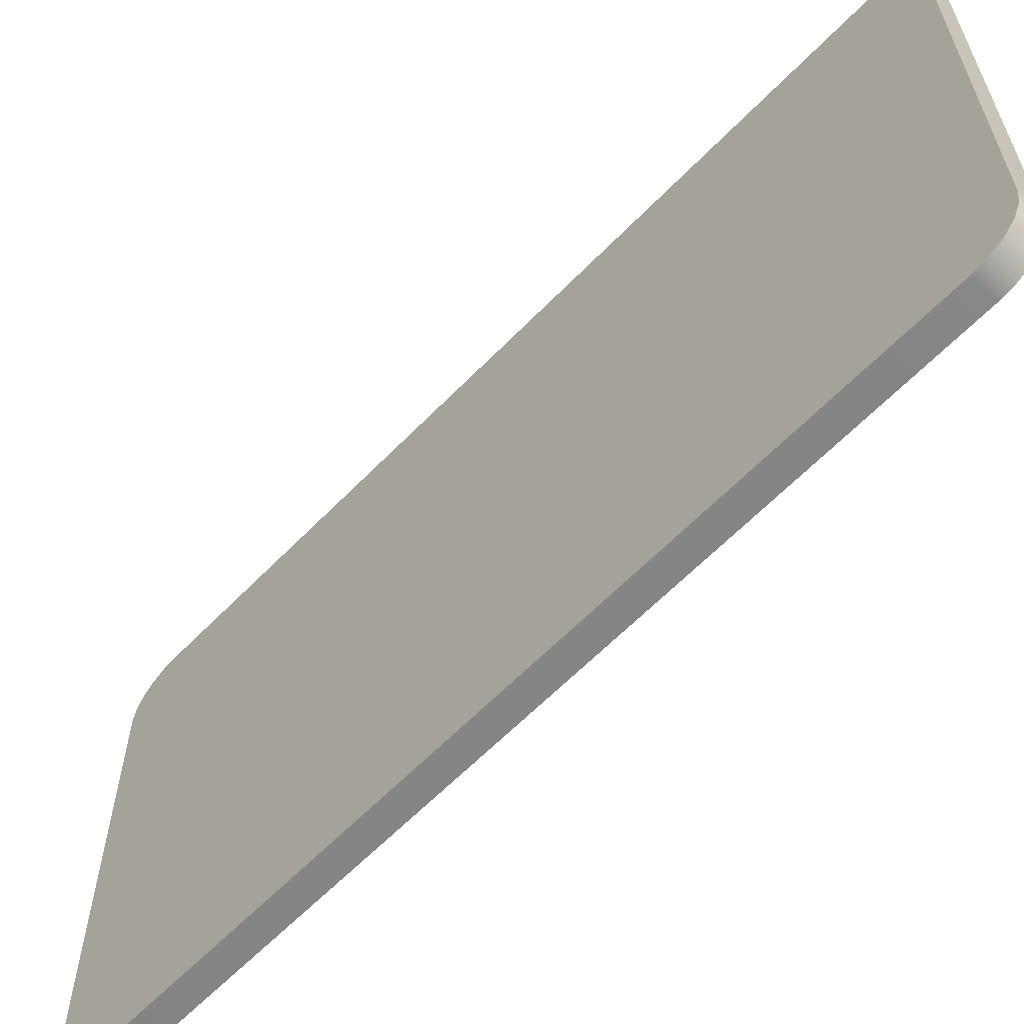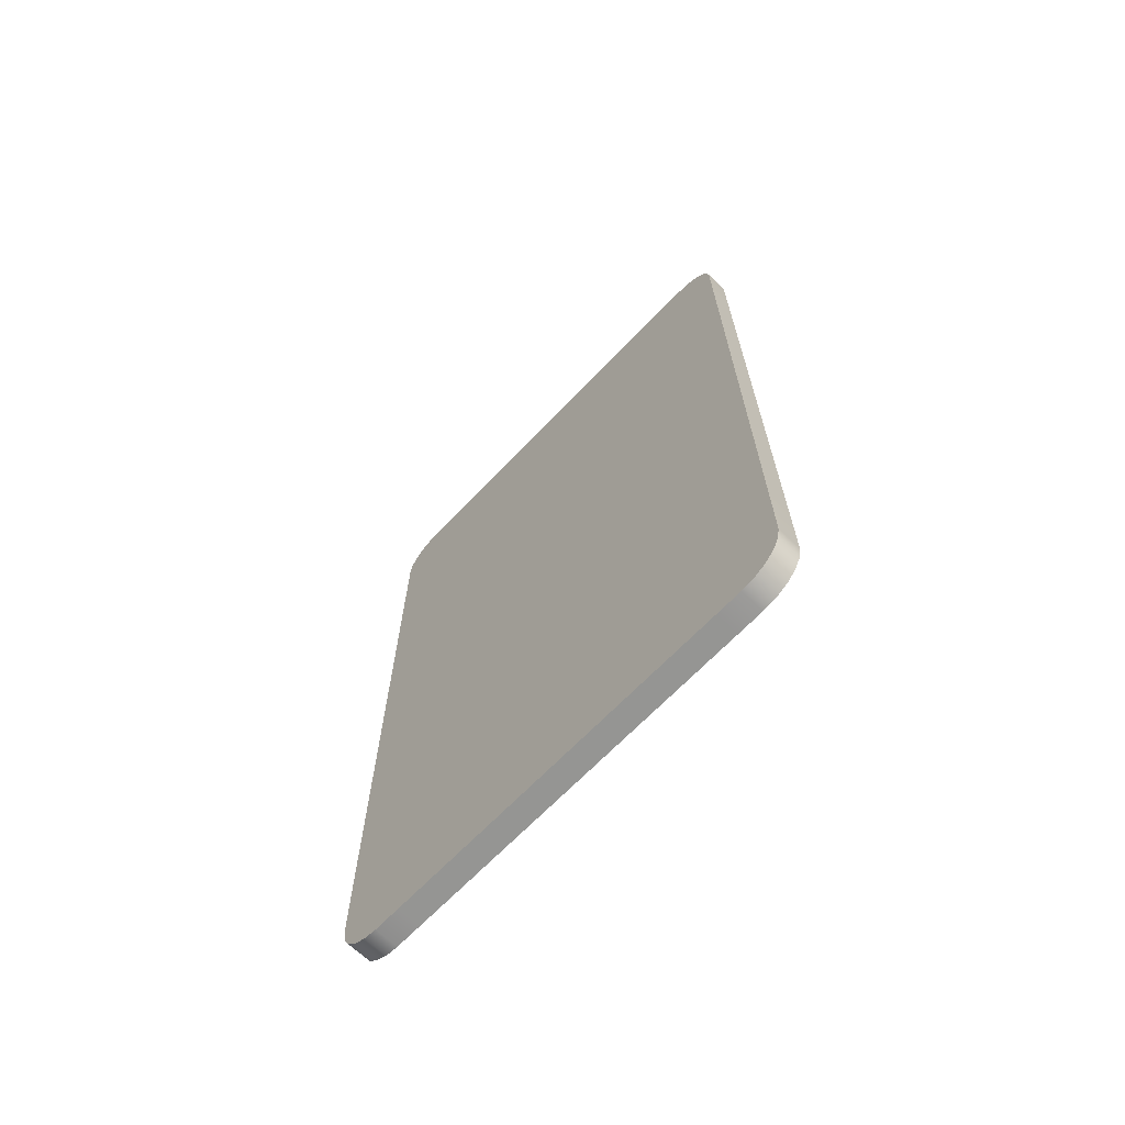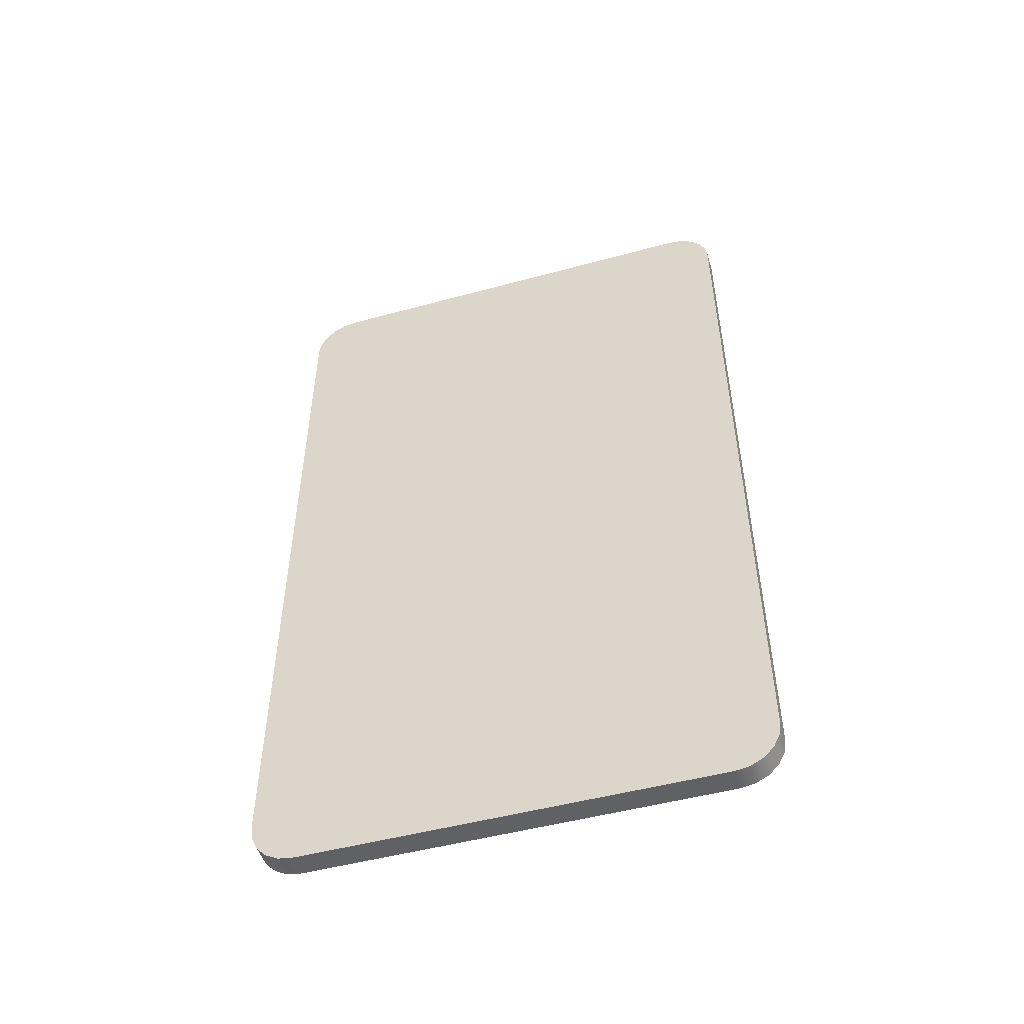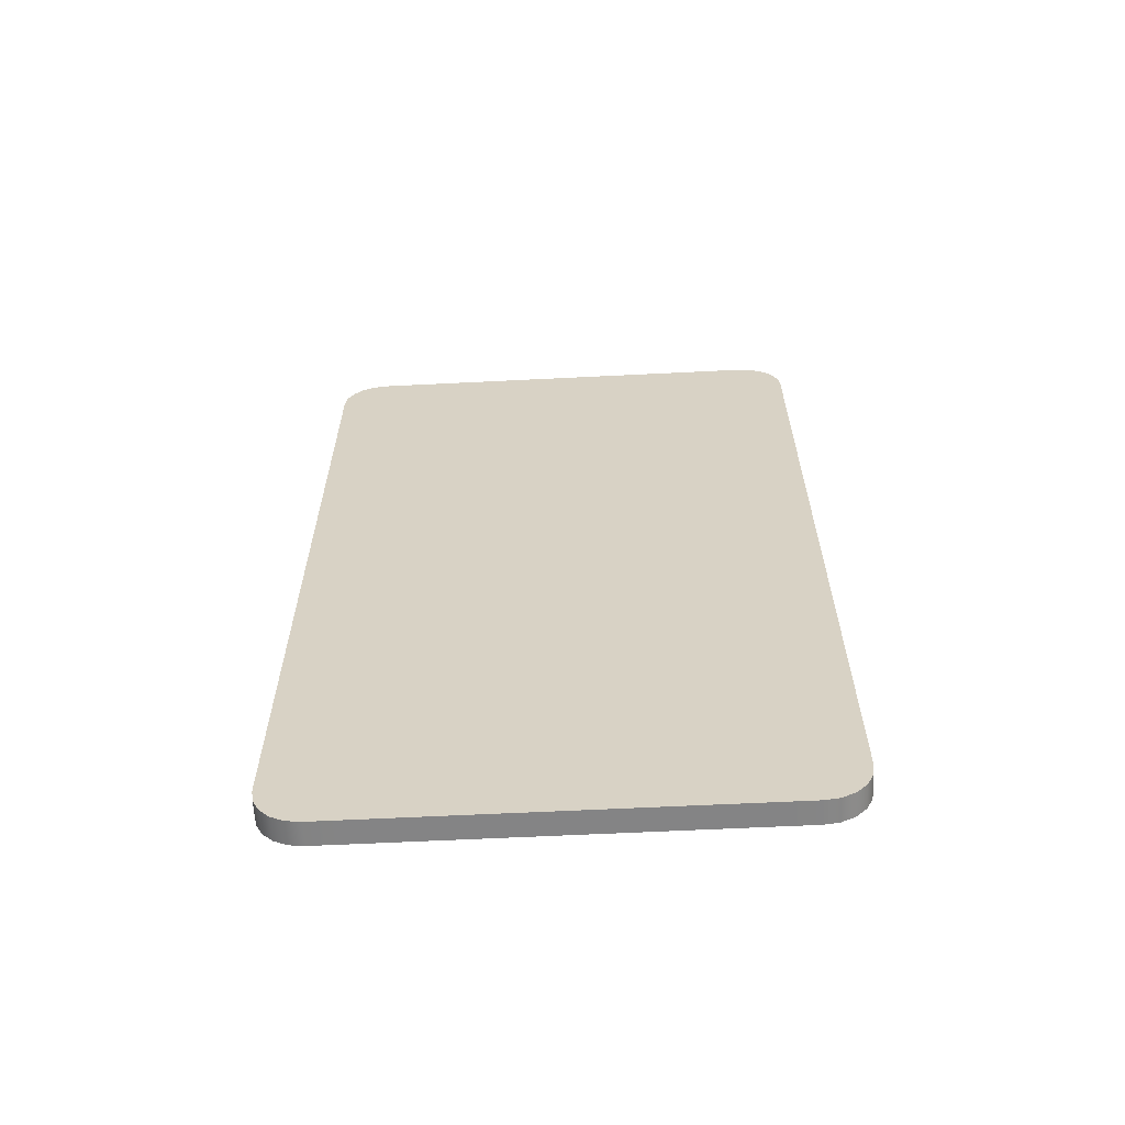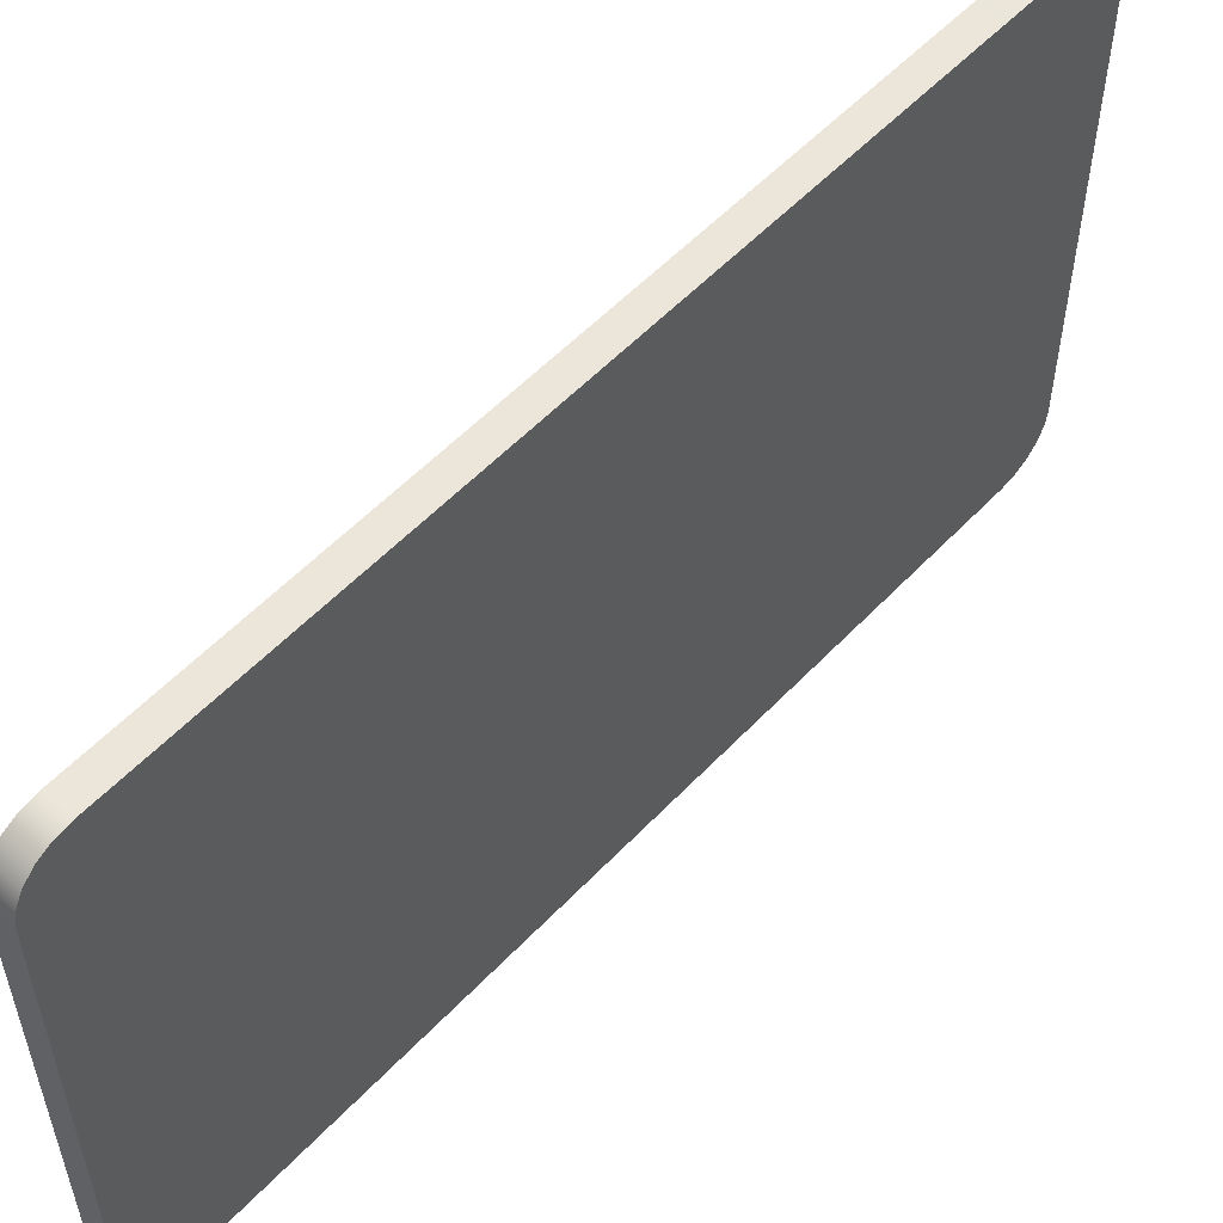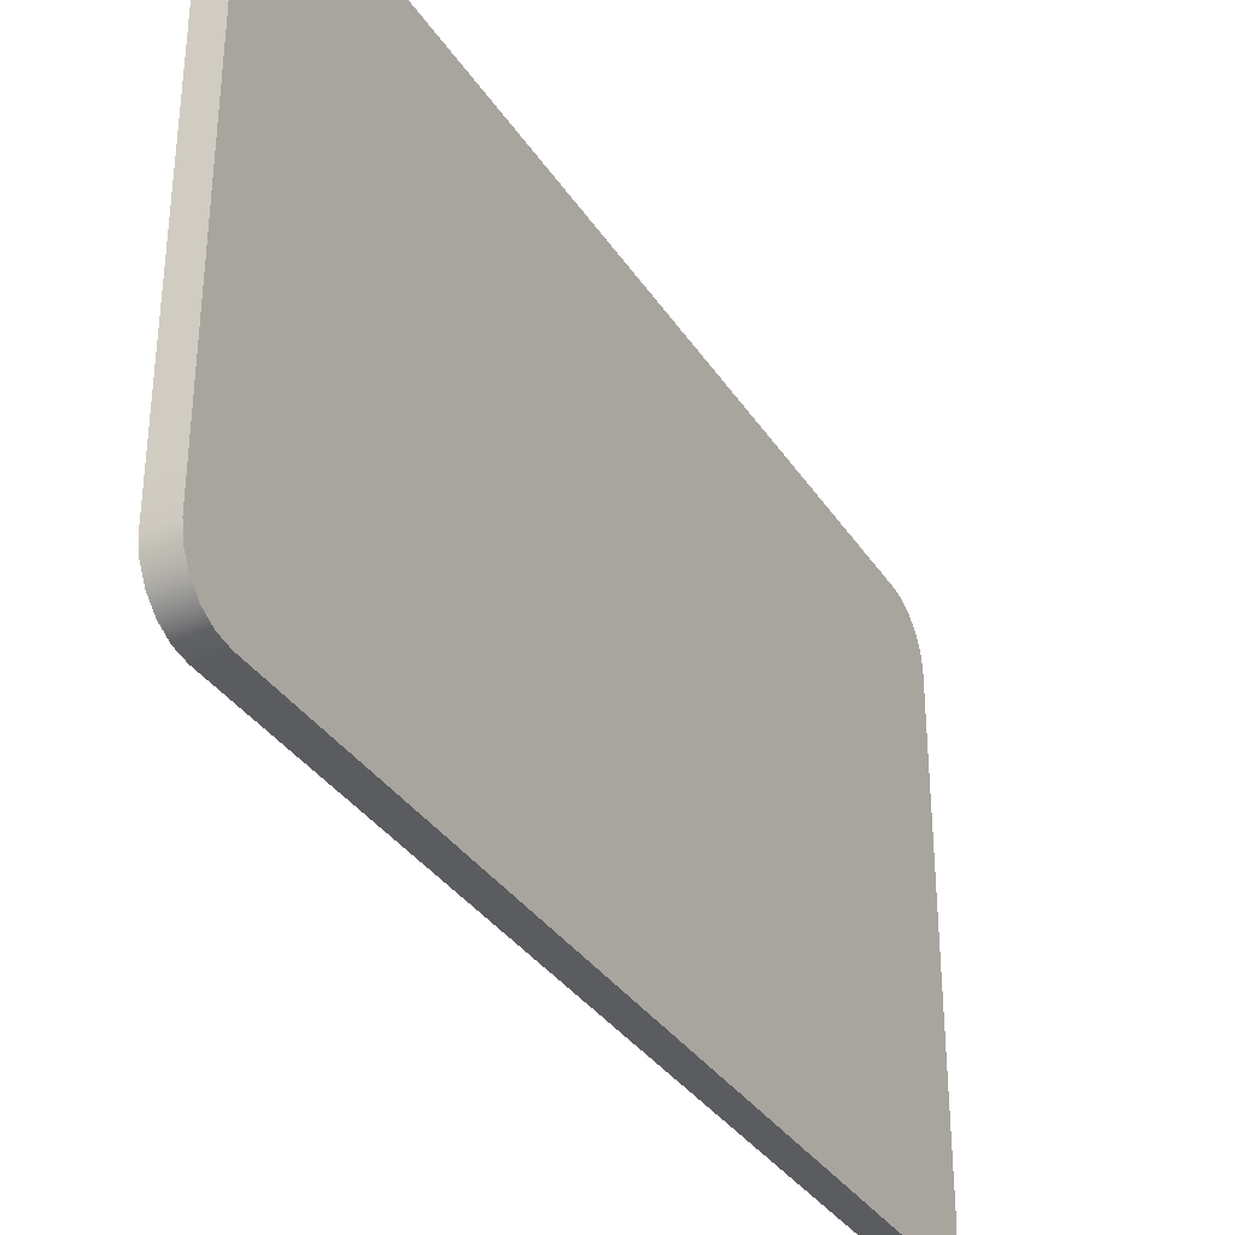
<metadata>
{"format":"obj","ext":"obj","renderer":"f3d","projection":"perspective","resolution":1024,"background":"white","views":[{"elev":-61.7,"azim":136.2,"up":"+Y"},{"elev":-67.3,"azim":-43.7,"up":"+Z"},{"elev":-49.7,"azim":-73.3,"up":"+Z"},{"elev":-61.5,"azim":-87.1,"up":"+Z"},{"elev":55.1,"azim":-137.7,"up":"+Y"},{"elev":-34.0,"azim":28.2,"up":"+Y"}]}
</metadata>
<code>
g default
v -0.1333 0.3472 2.235
v -0.01065 0.3472 2.235
v -0.1333 0.7188 2.235
v -0.01065 0.7188 2.235
v -0.1333 1.09 2.235
v -0.01065 1.09 2.235
v -0.1333 1.462 2.235
v -0.01065 1.462 2.235
v -0.1333 1.834 2.235
v -0.01065 1.834 2.235
v -0.1333 2.205 2.235
v -0.01065 2.205 2.235
v -0.1333 2.577 1.596
v -0.01065 2.577 1.596
v -0.1333 2.577 0.9578
v -0.01065 2.577 0.9578
v -0.1333 2.577 0.3193
v -0.01065 2.577 0.3193
v -0.1333 2.577 -0.3193
v -0.01065 2.577 -0.3193
v -0.1333 2.577 -0.9578
v -0.01065 2.577 -0.9578
v -0.1333 2.577 -1.596
v -0.01065 2.577 -1.596
v -0.1333 2.205 -2.235
v -0.01065 2.205 -2.235
v -0.1333 1.834 -2.235
v -0.01065 1.834 -2.235
v -0.1333 1.462 -2.235
v -0.01065 1.462 -2.235
v -0.1333 1.09 -2.235
v -0.01065 1.09 -2.235
v -0.1333 0.7188 -2.235
v -0.01065 0.7188 -2.235
v -0.1333 0.3472 -2.235
v -0.01065 0.3472 -2.235
v -0.1333 -0.02449 -1.596
v -0.01065 -0.02449 -1.596
v -0.1333 -0.02449 -0.9578
v -0.01065 -0.02449 -0.9578
v -0.1333 -0.02449 -0.3193
v -0.01065 -0.02449 -0.3193
v -0.1333 -0.02449 0.3193
v -0.01065 -0.02449 0.3193
v -0.1333 -0.02449 0.9578
v -0.01065 -0.02449 0.9578
v -0.1333 -0.02449 1.596
v -0.01065 -0.02449 1.596
v -0.01065 0.3472 -1.596
v -0.01065 0.3472 -0.9578
v -0.01065 0.3472 -0.3193
v -0.01065 0.3472 0.3193
v -0.01065 0.3472 0.9578
v -0.01065 0.3472 1.596
v -0.01065 0.7188 -1.596
v -0.01065 0.7188 -0.9578
v -0.01065 0.7188 -0.3193
v -0.01065 0.7188 0.3193
v -0.01065 0.7188 0.9578
v -0.01065 0.7188 1.596
v -0.01065 1.09 -1.596
v -0.01065 1.09 -0.9578
v -0.01065 1.09 -0.3193
v -0.01065 1.09 0.3193
v -0.01065 1.09 0.9578
v -0.01065 1.09 1.596
v -0.01065 1.462 -1.596
v -0.01065 1.462 -0.9578
v -0.01065 1.462 -0.3193
v -0.01065 1.462 0.3193
v -0.01065 1.462 0.9578
v -0.01065 1.462 1.596
v -0.01065 1.834 -1.596
v -0.01065 1.834 -0.9578
v -0.01065 1.834 -0.3193
v -0.01065 1.834 0.3193
v -0.01065 1.834 0.9578
v -0.01065 1.834 1.596
v -0.01065 2.205 -1.596
v -0.01065 2.205 -0.9578
v -0.01065 2.205 -0.3193
v -0.01065 2.205 0.3193
v -0.01065 2.205 0.9578
v -0.01065 2.205 1.596
v -0.1333 0.3472 -1.596
v -0.1333 0.3472 -0.9578
v -0.1333 0.3472 -0.3193
v -0.1333 0.3472 0.3193
v -0.1333 0.3472 0.9578
v -0.1333 0.3472 1.596
v -0.1333 0.7188 -1.596
v -0.1333 0.7188 -0.9578
v -0.1333 0.7188 -0.3193
v -0.1333 0.7188 0.3193
v -0.1333 0.7188 0.9578
v -0.1333 0.7188 1.596
v -0.1333 1.09 -1.596
v -0.1333 1.09 -0.9578
v -0.1333 1.09 -0.3193
v -0.1333 1.09 0.3193
v -0.1333 1.09 0.9578
v -0.1333 1.09 1.596
v -0.1333 1.462 -1.596
v -0.1333 1.462 -0.9578
v -0.1333 1.462 -0.3193
v -0.1333 1.462 0.3193
v -0.1333 1.462 0.9578
v -0.1333 1.462 1.596
v -0.1333 1.834 -1.596
v -0.1333 1.834 -0.9578
v -0.1333 1.834 -0.3193
v -0.1333 1.834 0.3193
v -0.1333 1.834 0.9578
v -0.1333 1.834 1.596
v -0.1333 2.205 -1.596
v -0.1333 2.205 -0.9578
v -0.1333 2.205 -0.3193
v -0.1333 2.205 0.3193
v -0.1333 2.205 0.9578
v -0.1333 2.205 1.596
v -0.1333 -0.02449 2.001
v -0.1333 -0.01303 2.073
v -0.1333 0.02022 2.138
v -0.1333 0.07201 2.19
v -0.1333 0.1373 2.223
v -0.1333 0.2096 2.235
v -0.01065 -0.02449 2.001
v -0.01065 0.2096 2.235
v -0.01065 0.1373 2.223
v -0.01065 0.07201 2.19
v -0.01065 0.02022 2.138
v -0.01065 -0.01303 2.073
v -0.1333 2.577 2.001
v -0.1333 2.343 2.235
v -0.1333 2.415 2.223
v -0.1333 2.481 2.19
v -0.1333 2.532 2.138
v -0.1333 2.566 2.073
v -0.01065 2.577 2.001
v -0.01065 2.566 2.073
v -0.01065 2.532 2.138
v -0.01065 2.481 2.19
v -0.01065 2.415 2.223
v -0.01065 2.343 2.235
v -0.1333 2.343 -2.235
v -0.1333 2.577 -2.001
v -0.1333 2.566 -2.073
v -0.1333 2.532 -2.138
v -0.1333 2.481 -2.19
v -0.1333 2.415 -2.223
v -0.01065 2.343 -2.235
v -0.01065 2.415 -2.223
v -0.01065 2.481 -2.19
v -0.01065 2.532 -2.138
v -0.01065 2.566 -2.073
v -0.01065 2.577 -2.001
v -0.1333 -0.02449 -2.001
v -0.1333 0.2096 -2.235
v -0.1333 0.1373 -2.223
v -0.1333 0.07201 -2.19
v -0.1333 0.02022 -2.138
v -0.1333 -0.01303 -2.073
v -0.01065 -0.02449 -2.001
v -0.01065 -0.01303 -2.073
v -0.01065 0.02022 -2.138
v -0.01065 0.07201 -2.19
v -0.01065 0.1373 -2.223
v -0.01065 0.2096 -2.235
g pCube1
f 126 128 2 1
f 1 2 4 3
f 3 4 6 5
f 5 6 8 7
f 7 8 10 9
f 9 10 12 11
f 11 12 144 134
f 133 139 14 13
f 13 14 16 15
f 15 16 18 17
f 17 18 20 19
f 19 20 22 21
f 21 22 24 23
f 23 24 156 146
f 145 151 26 25
f 25 26 28 27
f 27 28 30 29
f 29 30 32 31
f 31 32 34 33
f 33 34 36 35
f 35 36 168 158
f 157 163 38 37
f 37 38 40 39
f 39 40 42 41
f 41 42 44 43
f 43 44 46 45
f 45 46 48 47
f 47 48 127 121
f 40 38 49 50
f 42 40 50 51
f 44 42 51 52
f 46 44 52 53
f 48 46 53 54
f 49 36 34 55
f 50 49 55 56
f 51 50 56 57
f 52 51 57 58
f 53 52 58 59
f 54 53 59 60
f 2 54 60 4
f 55 34 32 61
f 56 55 61 62
f 57 56 62 63
f 58 57 63 64
f 59 58 64 65
f 60 59 65 66
f 4 60 66 6
f 61 32 30 67
f 62 61 67 68
f 63 62 68 69
f 64 63 69 70
f 65 64 70 71
f 66 65 71 72
f 6 66 72 8
f 67 30 28 73
f 68 67 73 74
f 69 68 74 75
f 70 69 75 76
f 71 70 76 77
f 72 71 77 78
f 8 72 78 10
f 73 28 26 79
f 74 73 79 80
f 75 74 80 81
f 76 75 81 82
f 77 76 82 83
f 78 77 83 84
f 10 78 84 12
f 80 79 24 22
f 81 80 22 20
f 82 81 20 18
f 83 82 18 16
f 84 83 16 14
f 37 39 86 85
f 39 41 87 86
f 41 43 88 87
f 43 45 89 88
f 45 47 90 89
f 35 85 91 33
f 85 86 92 91
f 86 87 93 92
f 87 88 94 93
f 88 89 95 94
f 89 90 96 95
f 90 1 3 96
f 33 91 97 31
f 91 92 98 97
f 92 93 99 98
f 93 94 100 99
f 94 95 101 100
f 95 96 102 101
f 96 3 5 102
f 31 97 103 29
f 97 98 104 103
f 98 99 105 104
f 99 100 106 105
f 100 101 107 106
f 101 102 108 107
f 102 5 7 108
f 29 103 109 27
f 103 104 110 109
f 104 105 111 110
f 105 106 112 111
f 106 107 113 112
f 107 108 114 113
f 108 7 9 114
f 27 109 115 25
f 109 110 116 115
f 110 111 117 116
f 111 112 118 117
f 112 113 119 118
f 113 114 120 119
f 114 9 11 120
f 115 116 21 23
f 116 117 19 21
f 117 118 17 19
f 118 119 15 17
f 119 120 13 15
f 126 125 129 128
f 125 124 130 129
f 124 123 131 130
f 123 122 132 131
f 122 121 127 132
f 133 138 140 139
f 138 137 141 140
f 137 136 142 141
f 136 135 143 142
f 135 134 144 143
f 145 150 152 151
f 150 149 153 152
f 149 148 154 153
f 148 147 155 154
f 147 146 156 155
f 157 162 164 163
f 162 161 165 164
f 161 160 166 165
f 160 159 167 166
f 159 158 168 167
f 1 90 47 121 122 123 124 125 126
f 127 48 54 2 128 129 130 131 132
f 133 13 120 11 134 135 136 137 138
f 12 84 14 139 140 141 142 143 144
f 145 25 115 23 146 147 148 149 150
f 24 79 26 151 152 153 154 155 156
f 157 37 85 35 158 159 160 161 162
f 36 49 38 163 164 165 166 167 168

</code>
